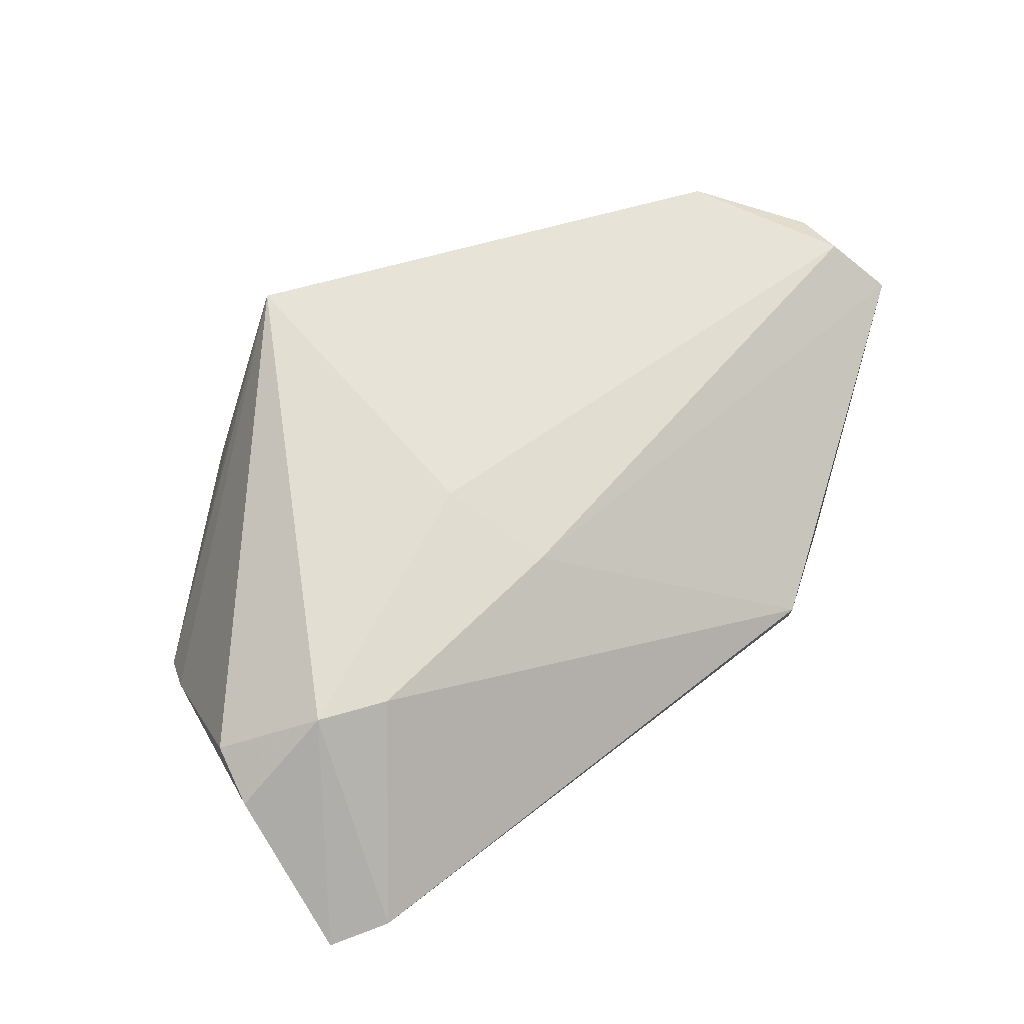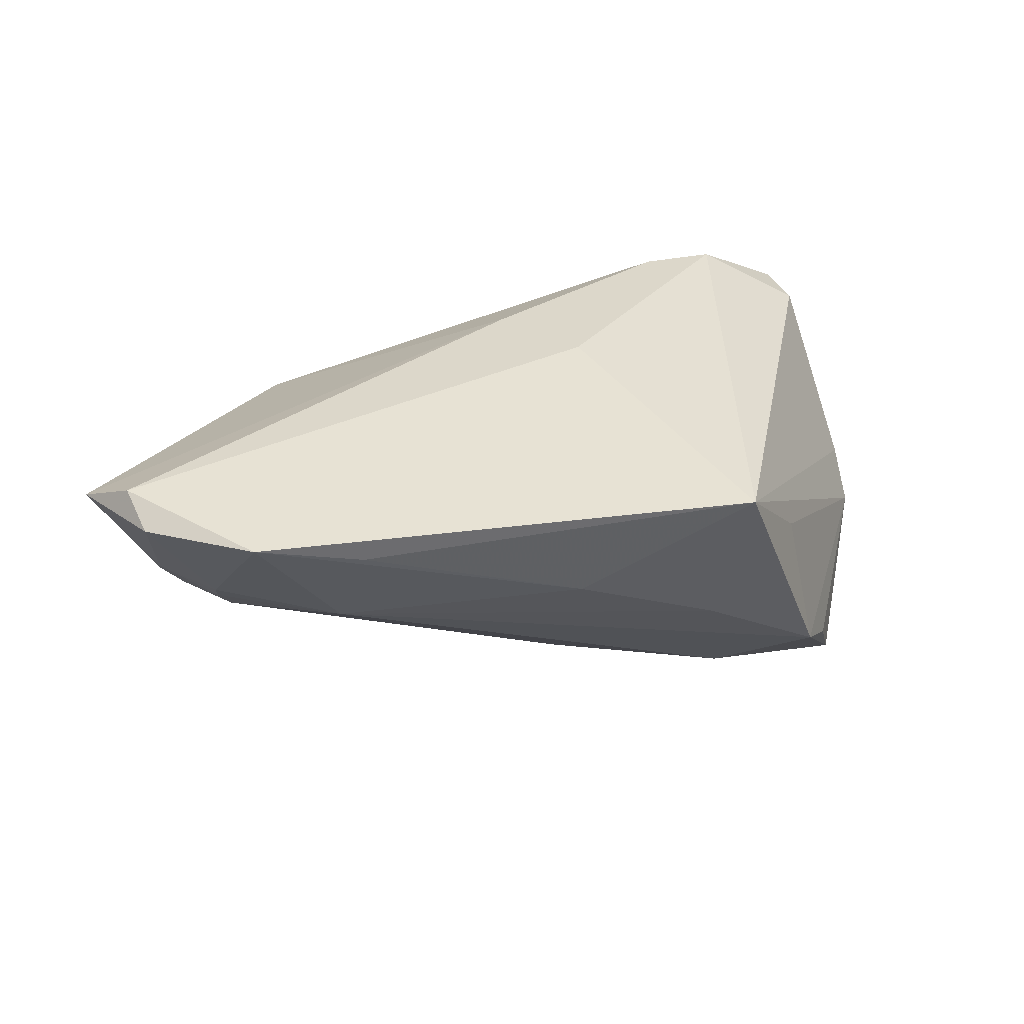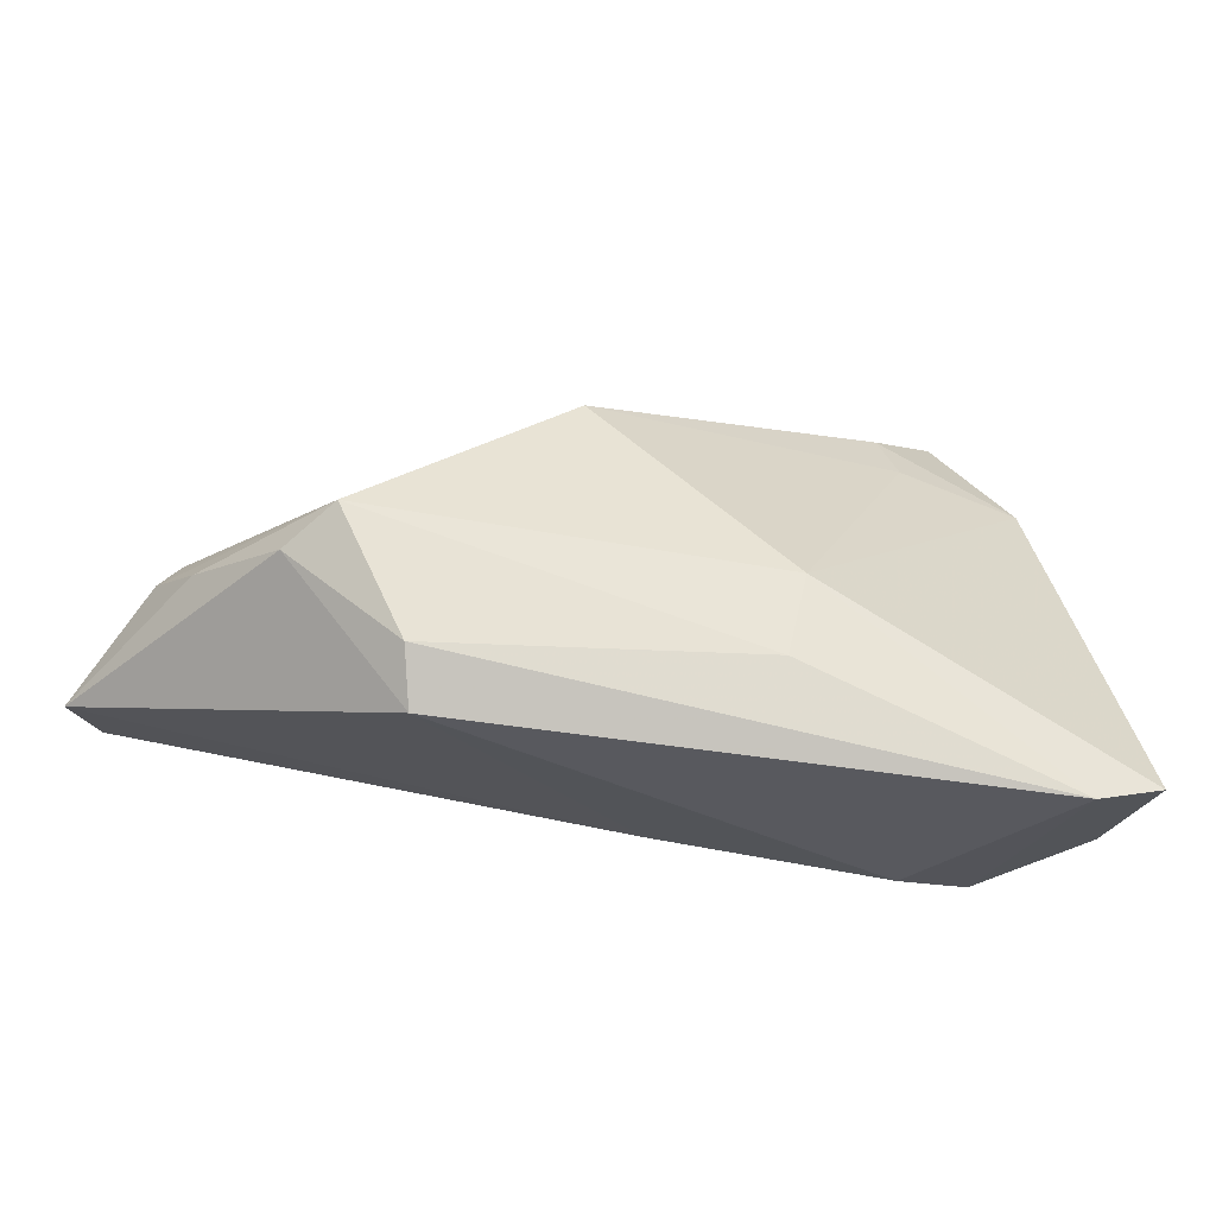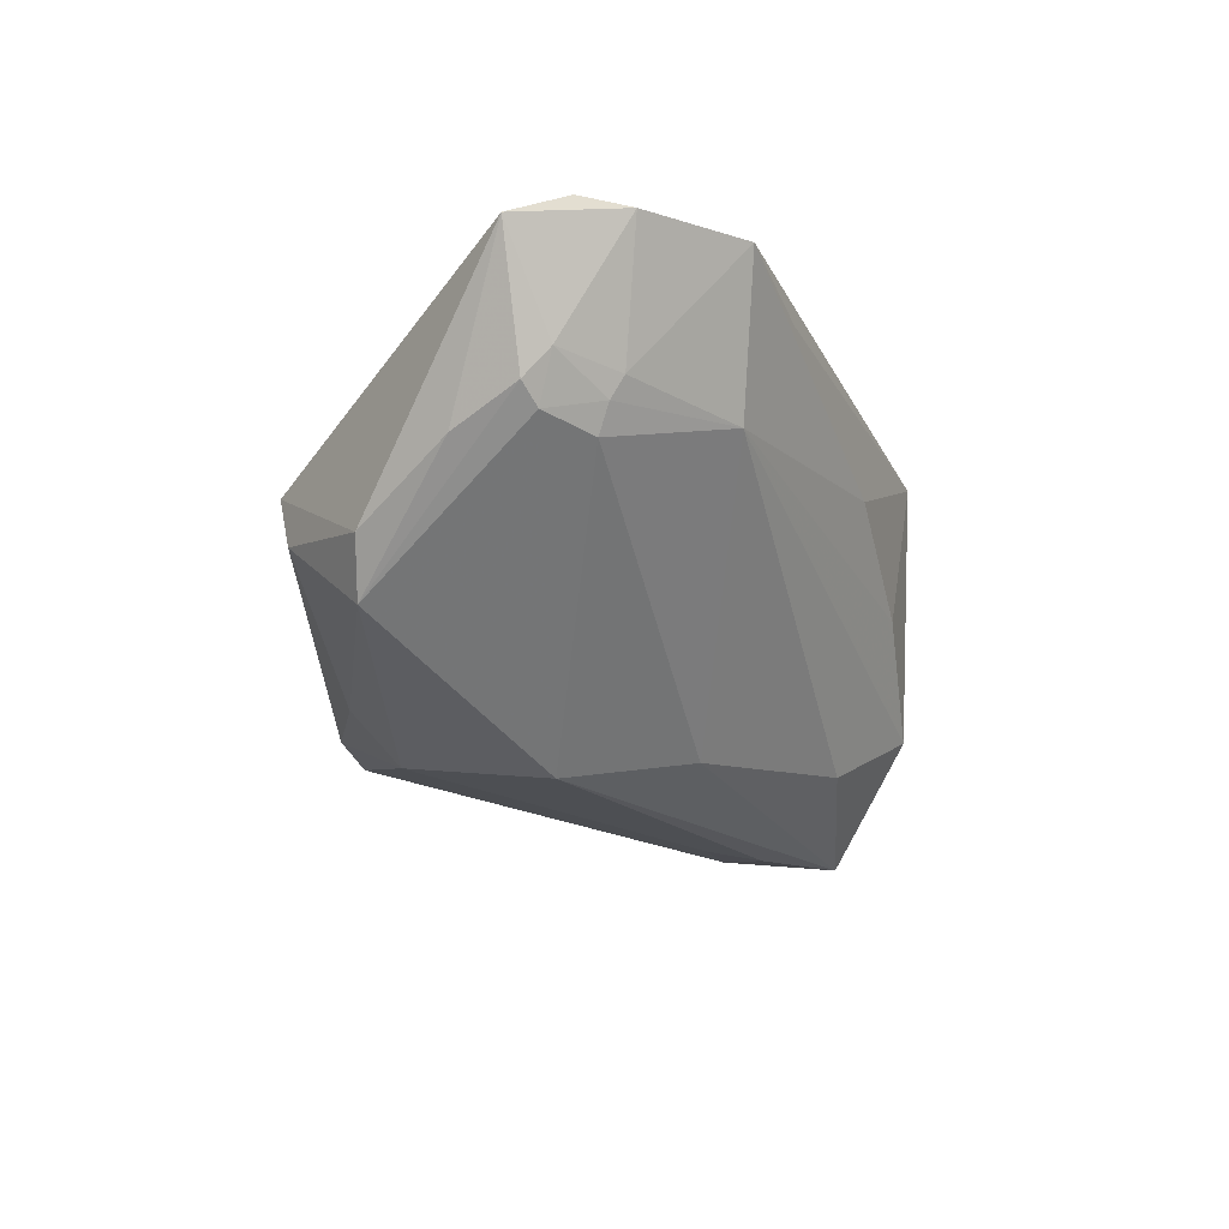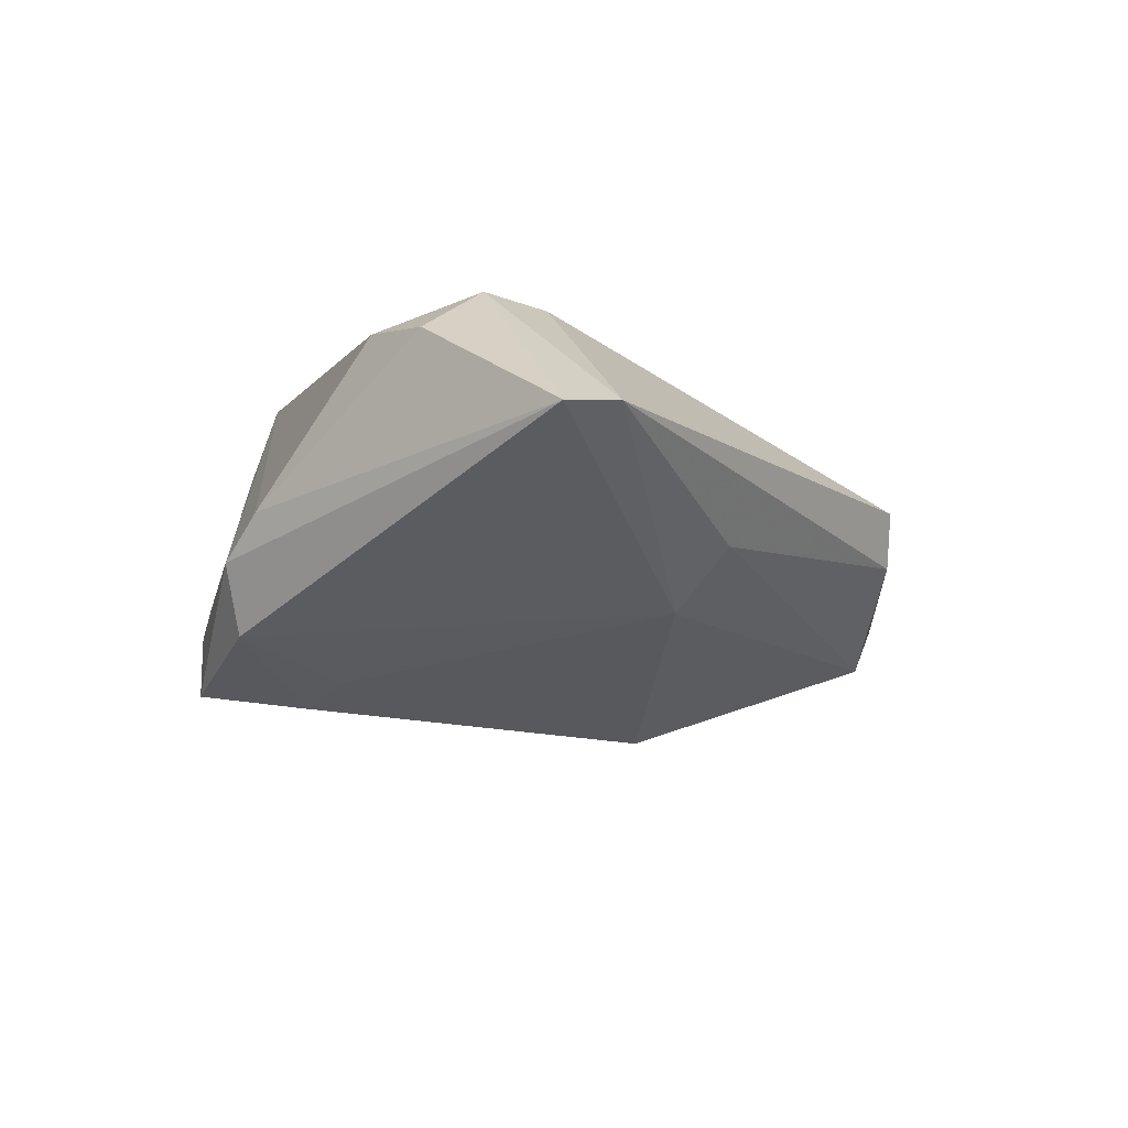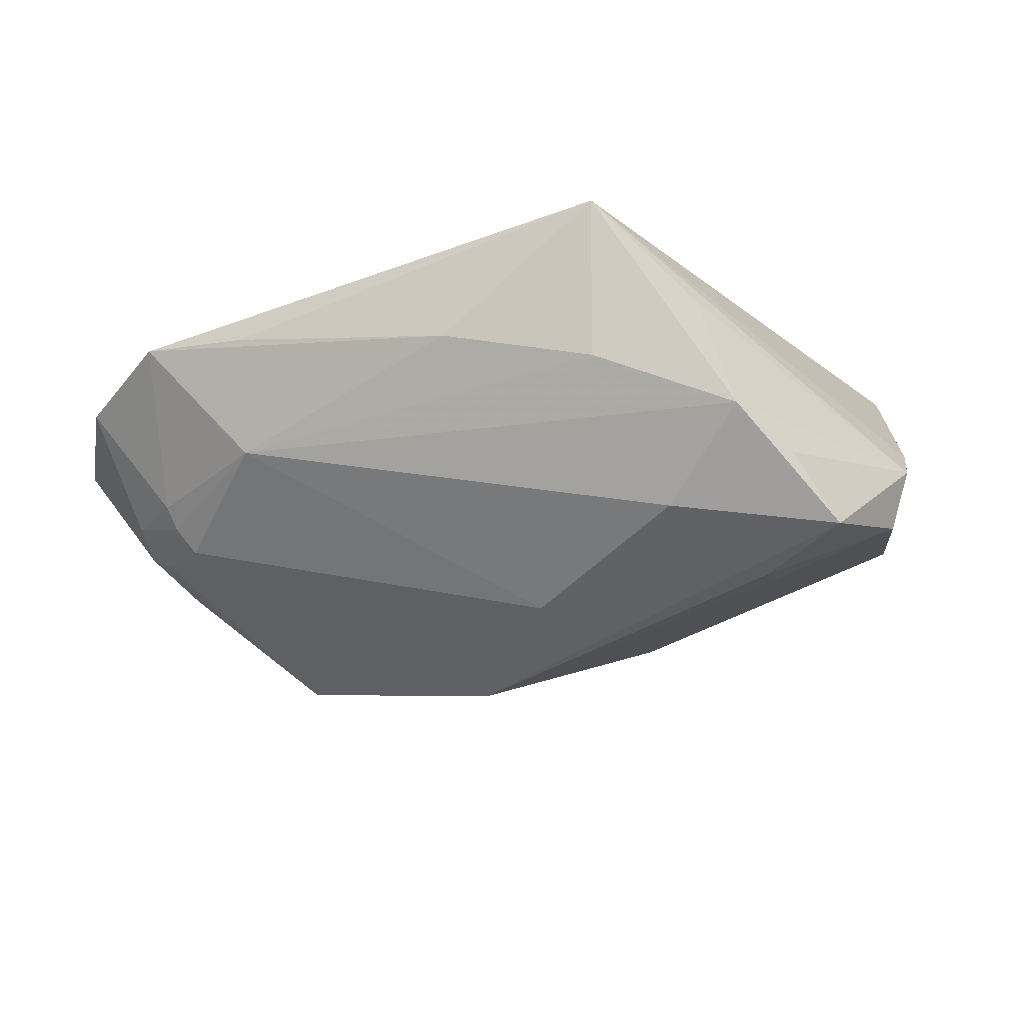
<metadata>
{"format":"obj","ext":"obj","renderer":"f3d","projection":"perspective","resolution":1024,"background":"white","views":[{"elev":62.6,"azim":-38.2,"up":"+Z"},{"elev":39.9,"azim":149.5,"up":"+Z"},{"elev":-77.6,"azim":169.9,"up":"+Y"},{"elev":-23.8,"azim":89.7,"up":"+Z"},{"elev":-13.3,"azim":-58.4,"up":"+Z"},{"elev":65.2,"azim":171.8,"up":"+Y"}]}
</metadata>
<code>
v -0.04357 0.01232 -0.007152
v -0.04337 -0.03285 0.002144
v 0.03913 -0.0006386 0.003623
v 0.006144 0.02578 0.01001
v 0.04682 -0.003853 0.02019
v 0.04096 -0.00688 0.001739
v 0.005858 -0.005754 -0.02019
v 0.04974 -0.01012 0.01639
v -0.0009186 0.008734 -0.01604
v -0.02138 0.02777 0.009175
v -0.006794 -0.01408 0.01827
v -0.03185 0.02516 -0.0176
v -0.01511 -0.02872 -0.004826
v -0.02247 0.03238 -0.005789
v 0.03985 0.0007756 0.005875
v -0.008923 0.03004 0.003066
v 0.03888 -0.01498 0.0004436
v 0.02606 -0.02371 -0.01058
v 0.01648 -0.03285 0.004988
v -0.04742 -0.007876 0.01167
v 0.01792 -0.03162 -0.0009251
v -0.02717 0.01038 -0.01688
v 0.03734 -0.001645 0.0008187
v -0.01484 0.02402 -0.0126
v -0.02494 0.0164 -0.01868
v -0.03792 -0.01419 0.01775
v -0.01045 -0.002002 0.02011
v -0.02785 0.02861 -0.01044
v -0.01598 -0.02295 -0.01118
v 0.04389 -0.005641 0.006498
v -0.03067 -0.01694 0.01745
v 0.02845 0.01708 0.01769
v 0.03041 -0.02376 -0.005261
v 0.02939 0.0119 0.006074
v -0.04503 0.007529 -0.002982
v 0.03913 0.01267 0.02019
v 0.04299 -0.008458 0.003599
v -0.04974 -0.03054 0.0008678
v -0.01148 0.03285 0.02019
v -0.04031 0.01297 -0.01394
v 0.04723 0.00175 0.01853
v -0.04889 -0.01462 0.01077
f 33 19 21
f 8 19 33
f 22 7 29
f 12 7 25
f 25 7 22
f 18 29 7
f 33 21 18
f 21 13 18
f 13 29 18
f 32 39 36
f 36 4 32
f 32 4 39
f 16 14 39
f 39 4 16
f 23 7 9
f 9 7 12
f 38 1 40
f 40 1 12
f 40 29 38
f 22 29 40
f 12 25 40
f 40 25 22
f 28 14 12
f 12 1 28
f 28 1 14
f 39 14 10
f 10 1 39
f 14 1 10
f 30 8 37
f 2 13 21
f 2 21 19
f 38 29 2
f 2 29 13
f 23 9 34
f 36 15 34
f 34 4 36
f 14 16 34
f 34 16 4
f 35 42 20
f 35 20 39
f 39 1 35
f 35 1 38
f 38 42 35
f 3 15 30
f 23 34 3
f 3 34 15
f 17 8 33
f 17 37 8
f 33 18 17
f 18 37 17
f 6 37 18
f 6 7 23
f 6 18 7
f 23 3 6
f 30 37 6
f 6 3 30
f 41 8 30
f 30 15 41
f 41 15 36
f 24 34 9
f 24 9 12
f 14 34 24
f 12 14 24
f 8 41 5
f 5 41 36
f 36 39 5
f 31 2 19
f 27 5 39
f 26 42 38
f 38 2 26
f 2 31 26
f 20 42 26
f 39 20 26
f 26 27 39
f 31 27 26
f 5 27 11
f 11 27 31
f 8 5 11
f 19 8 11
f 11 31 19

</code>
